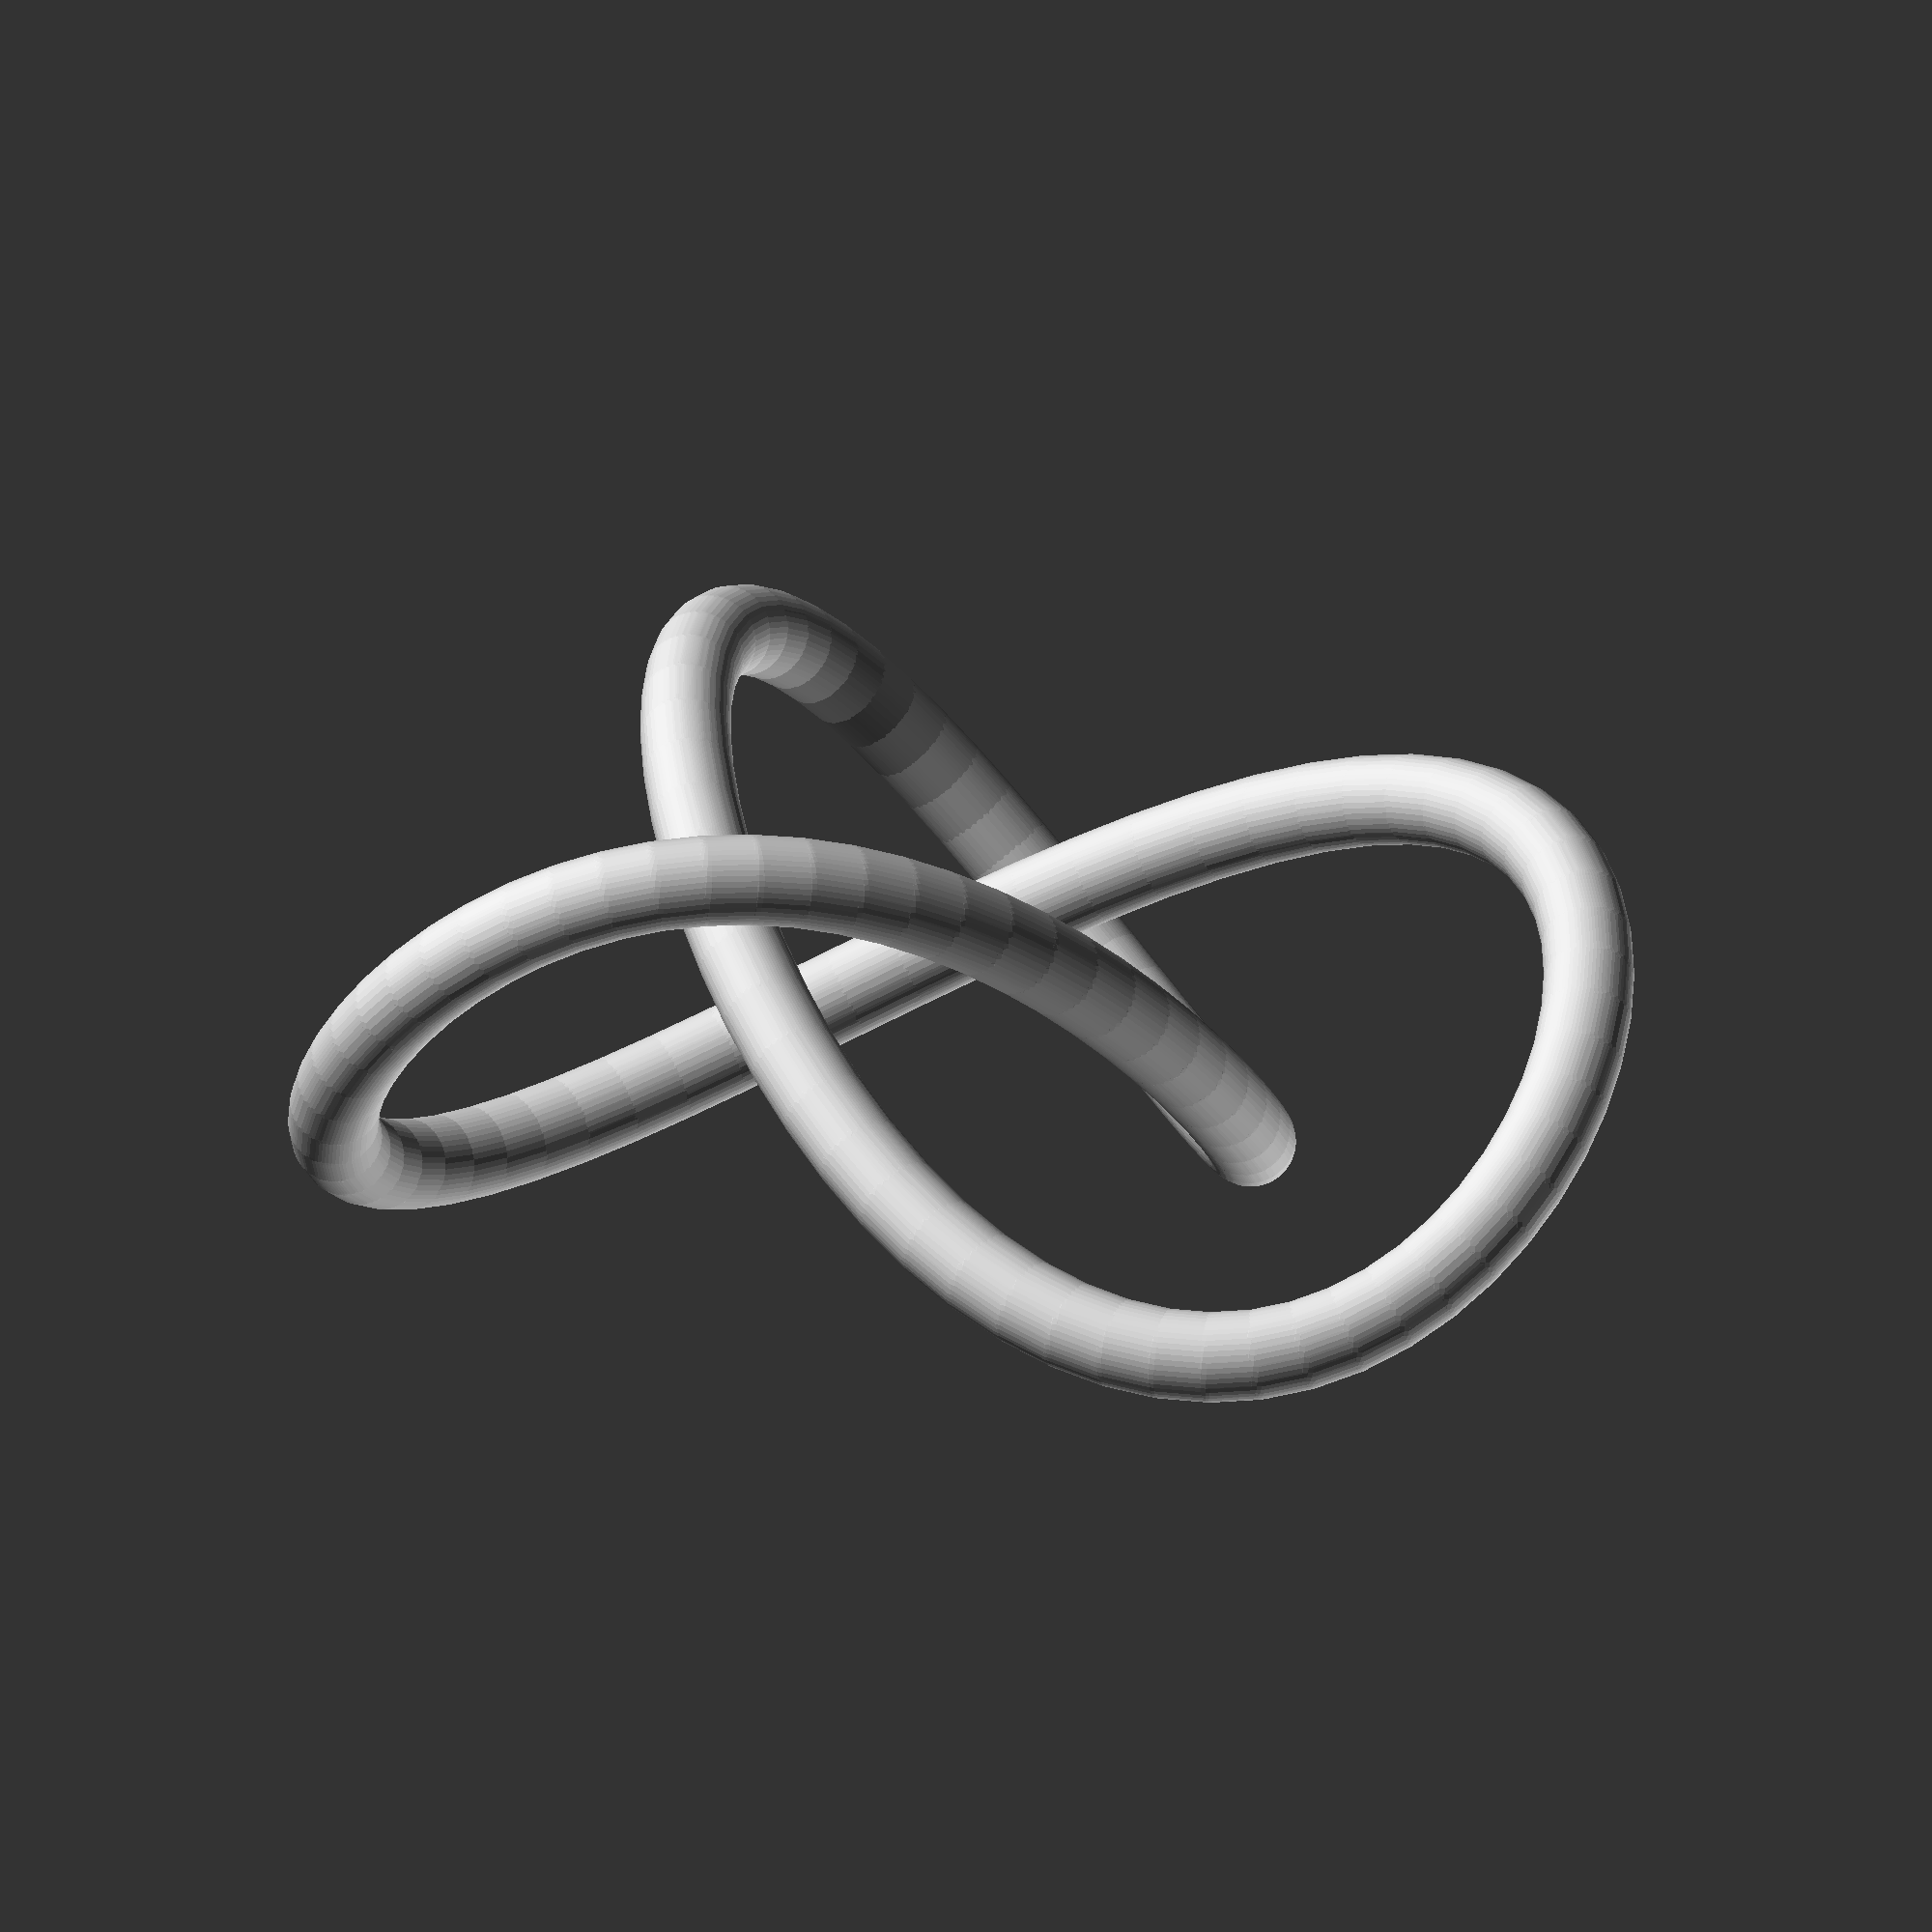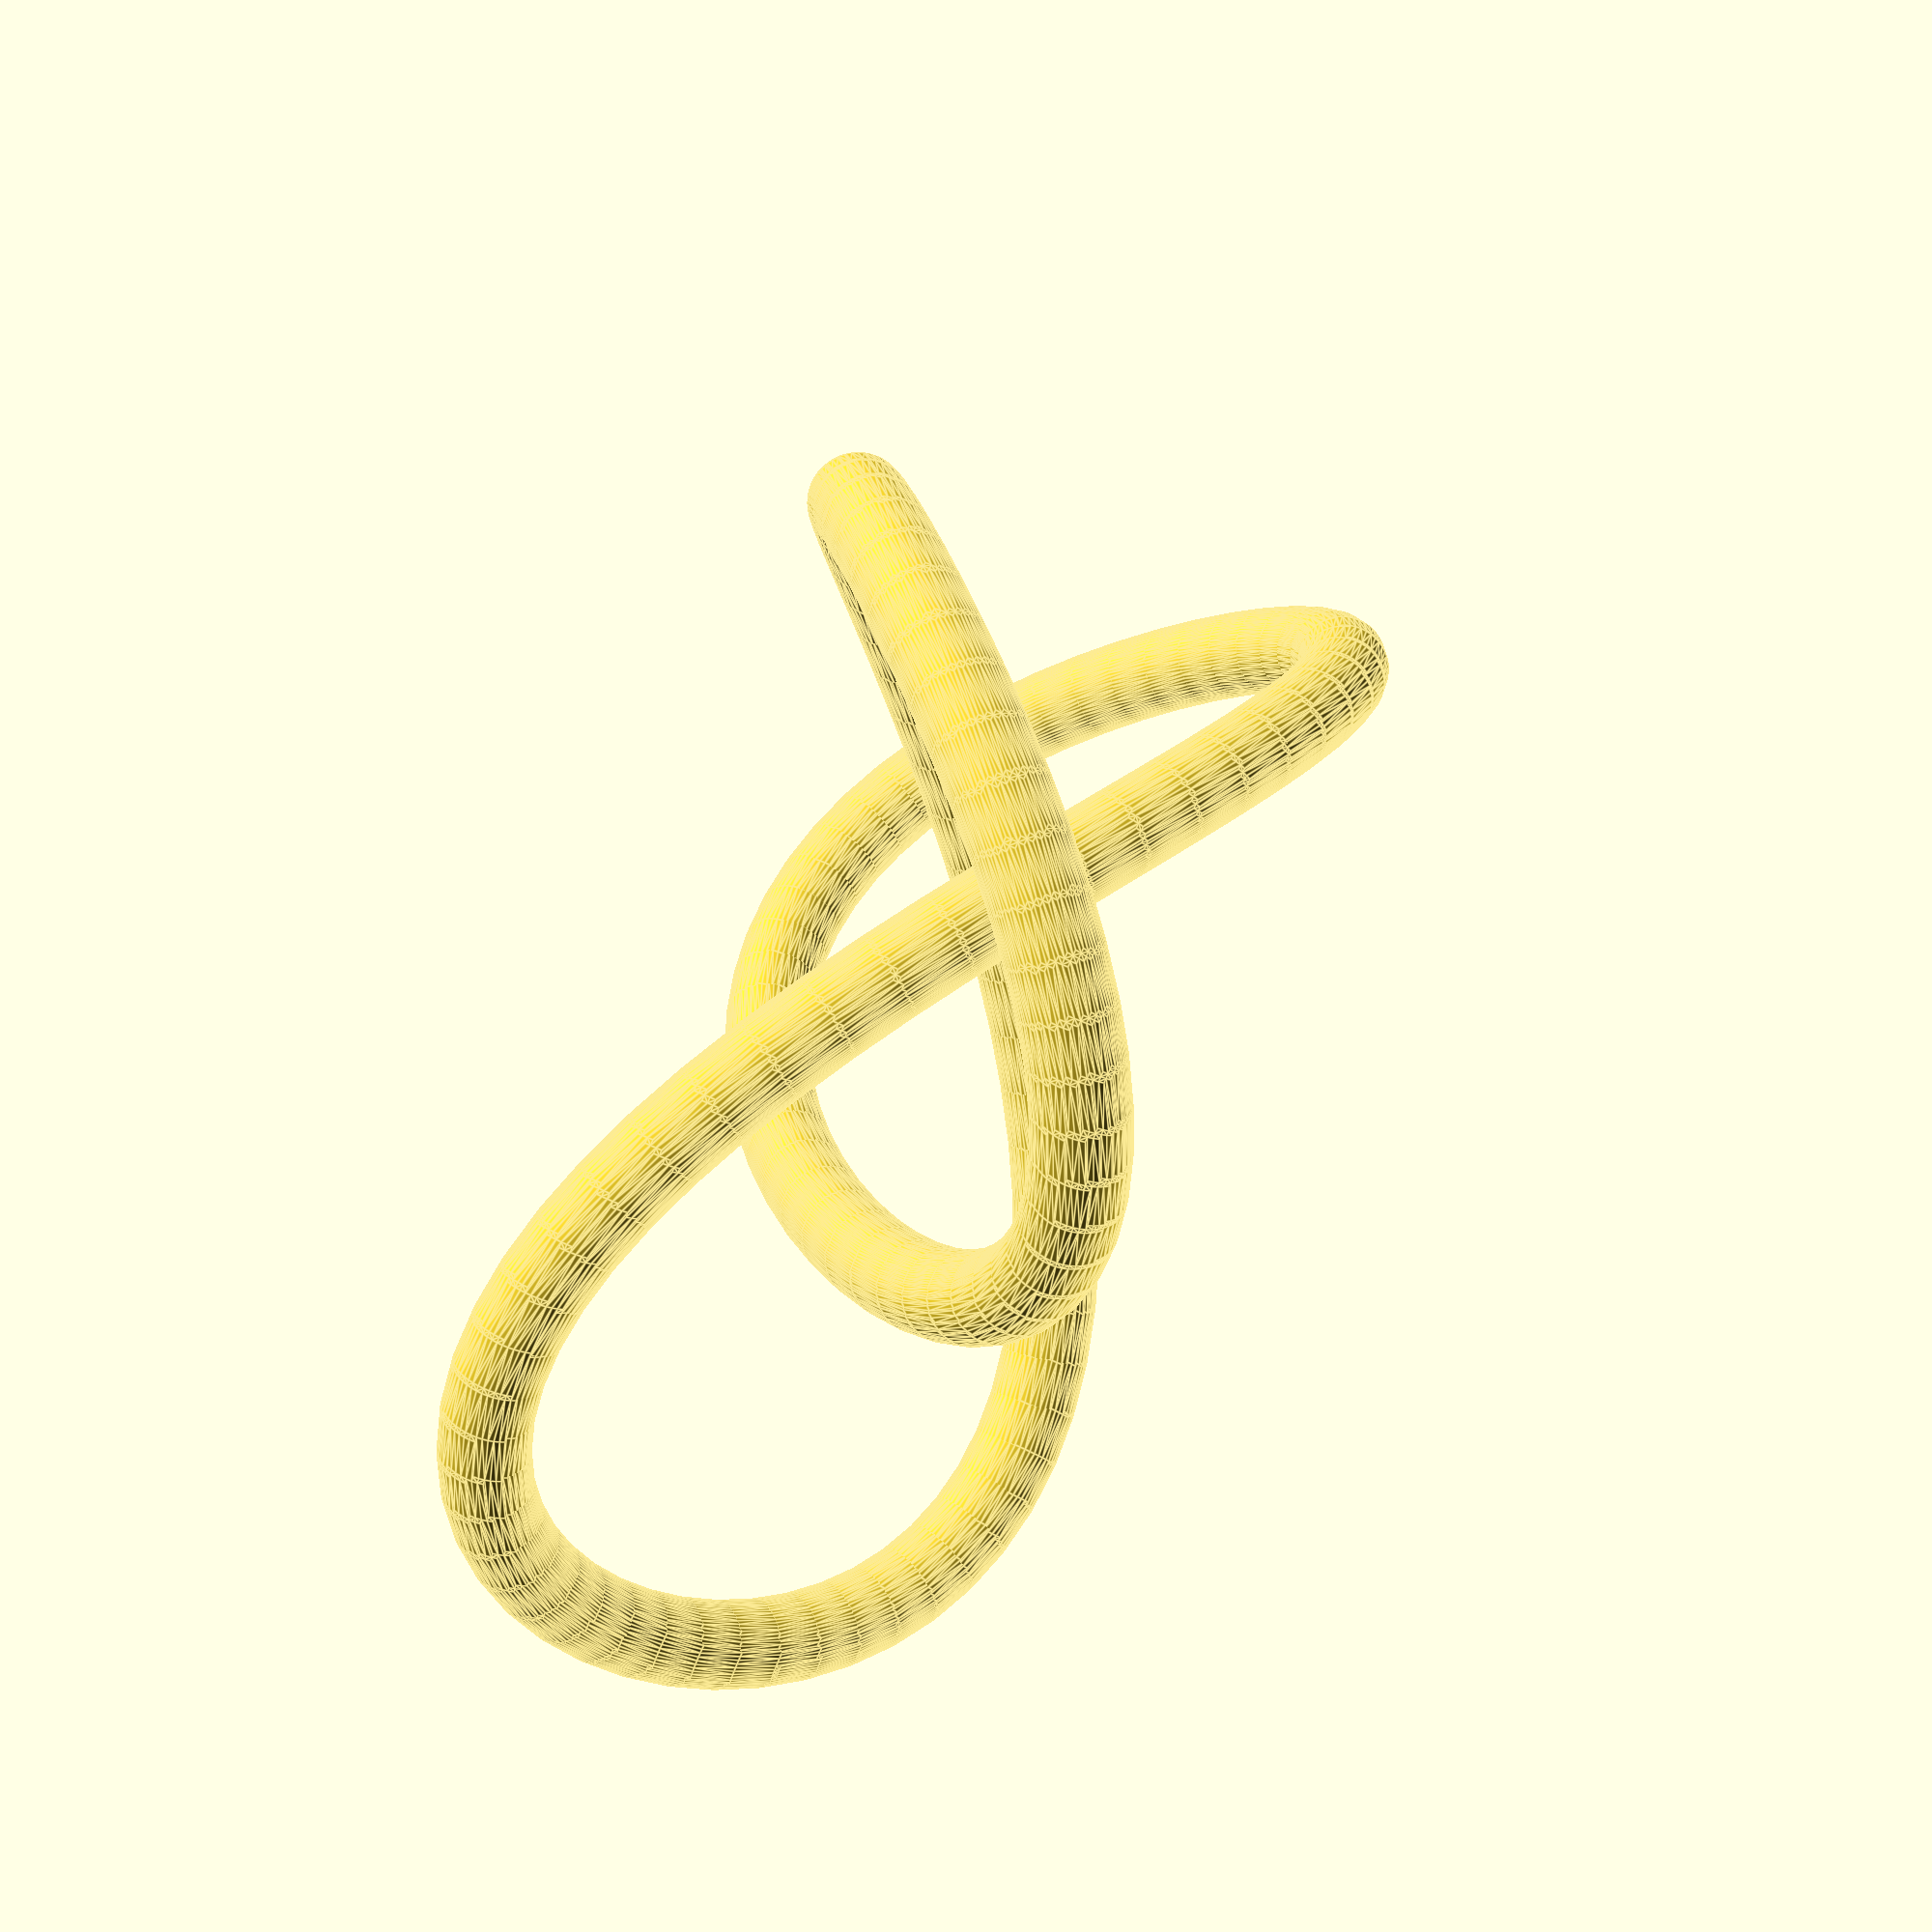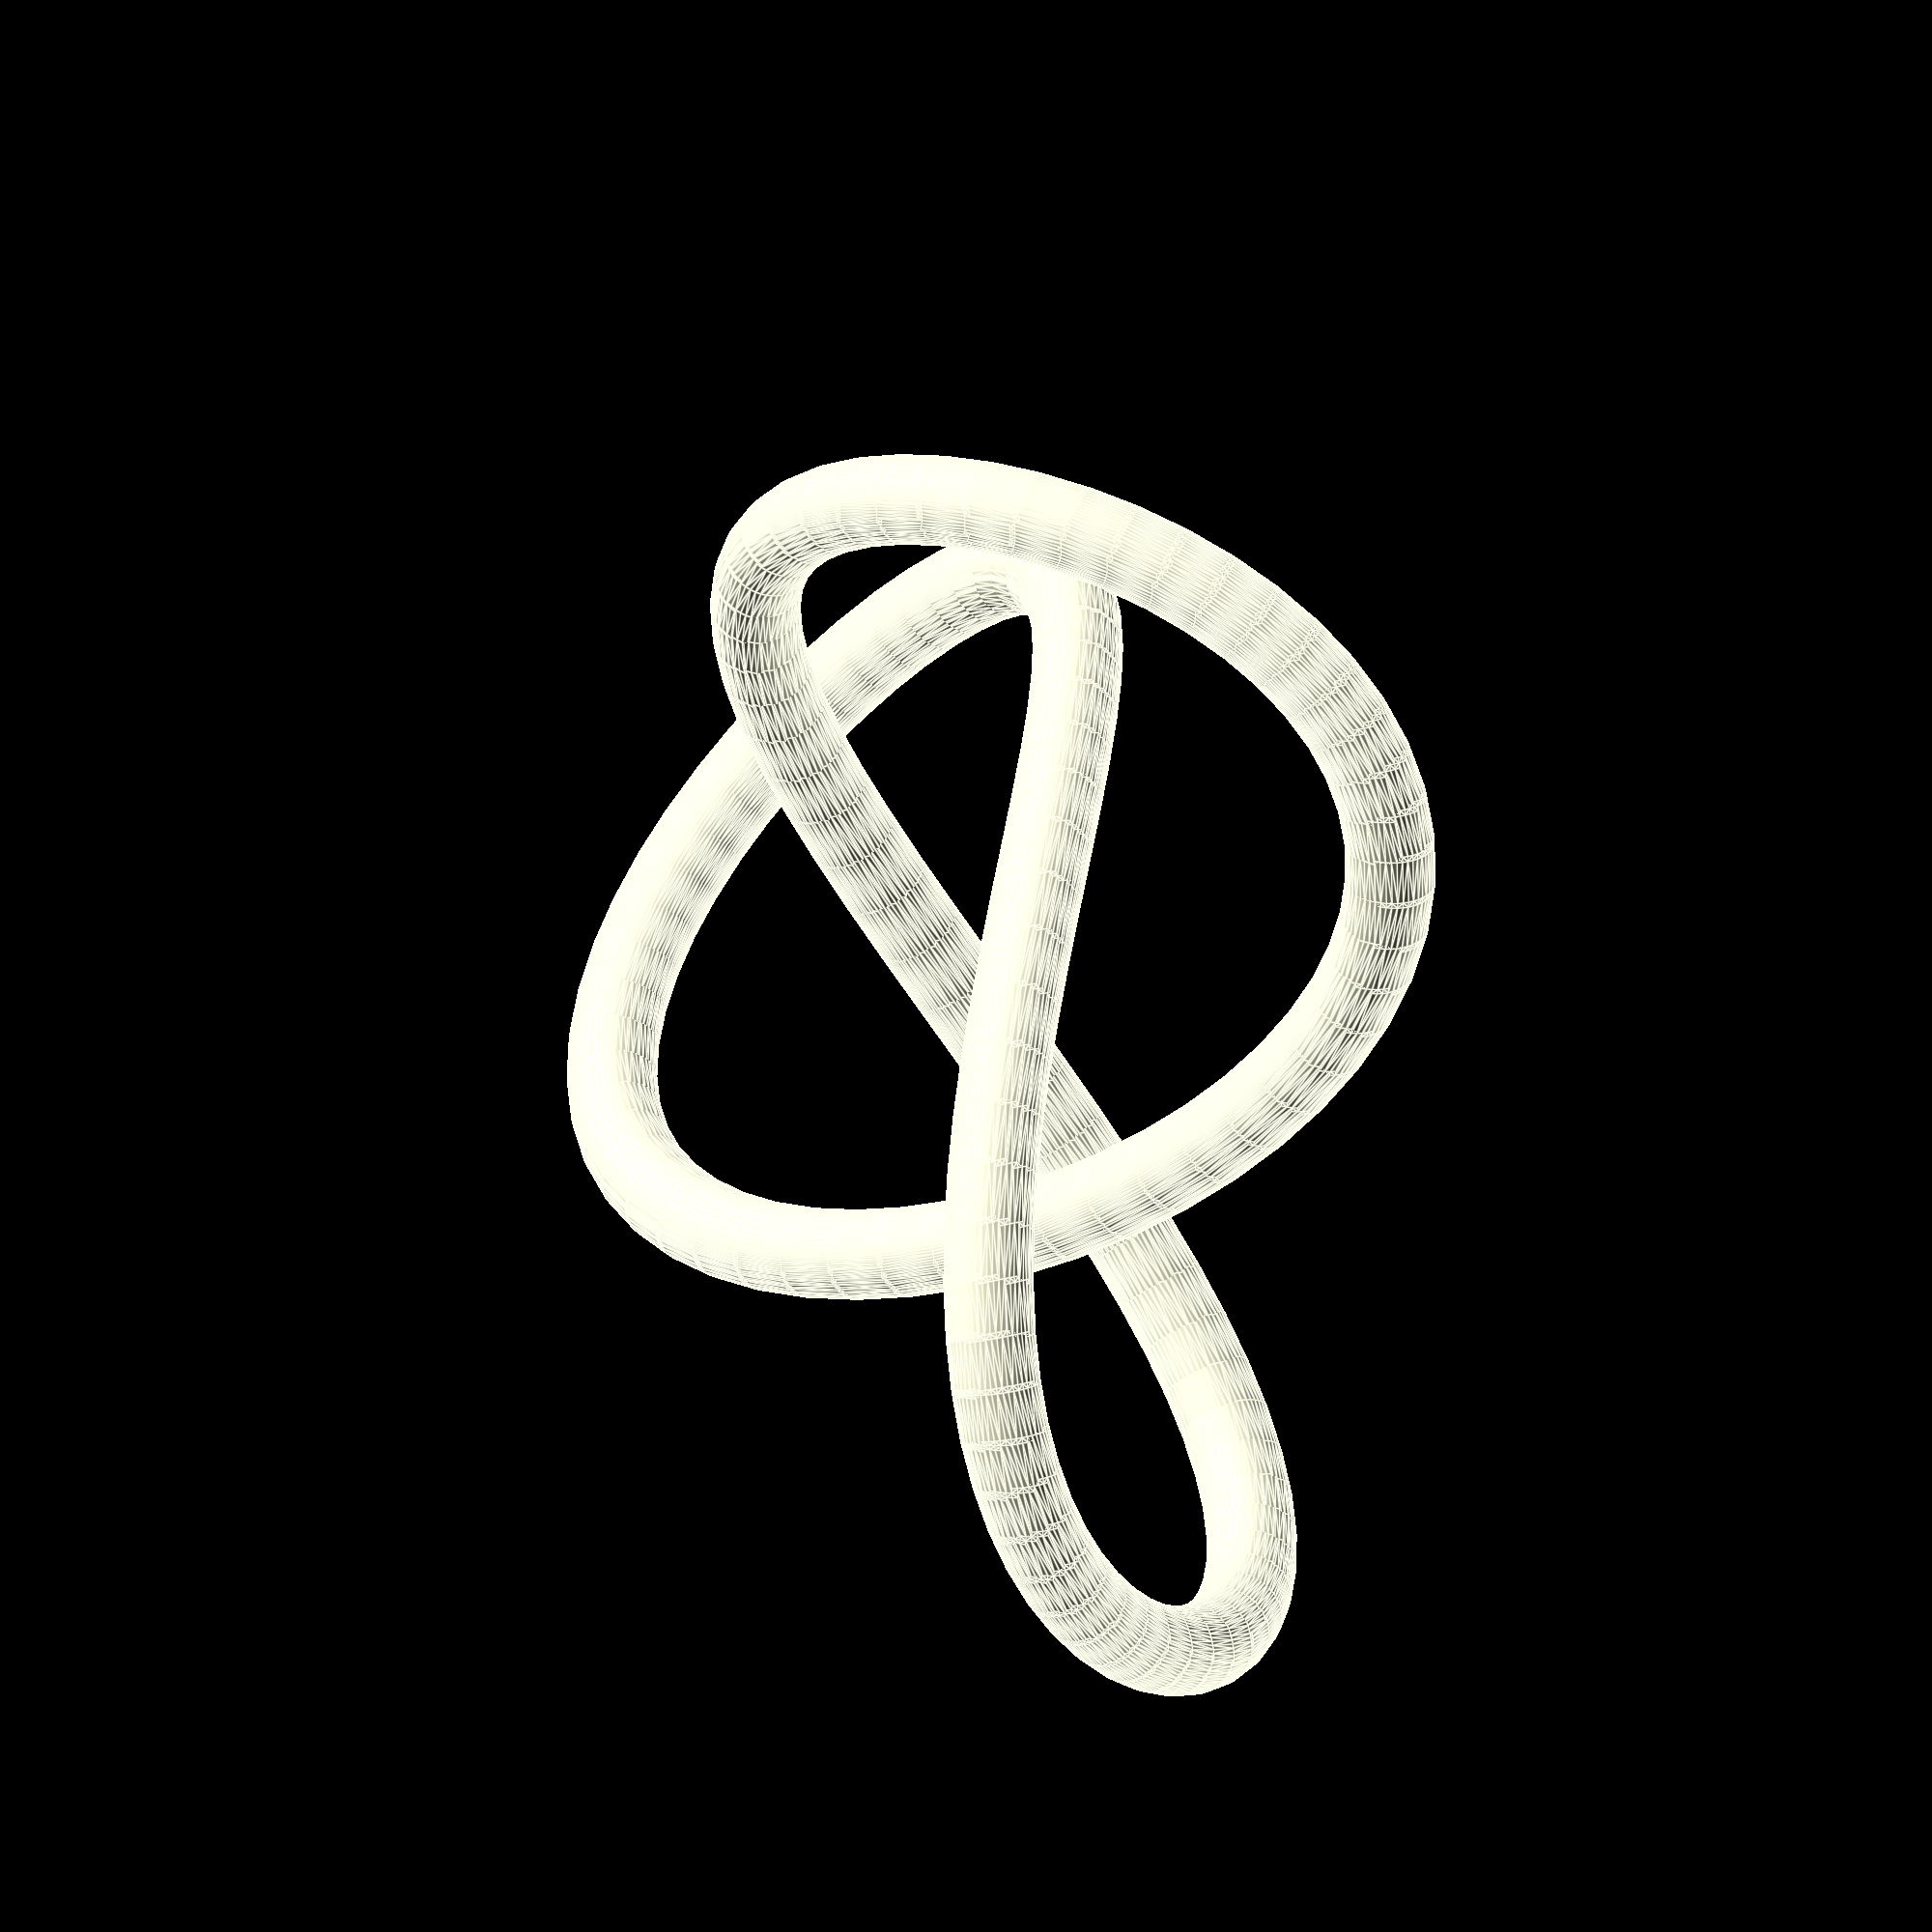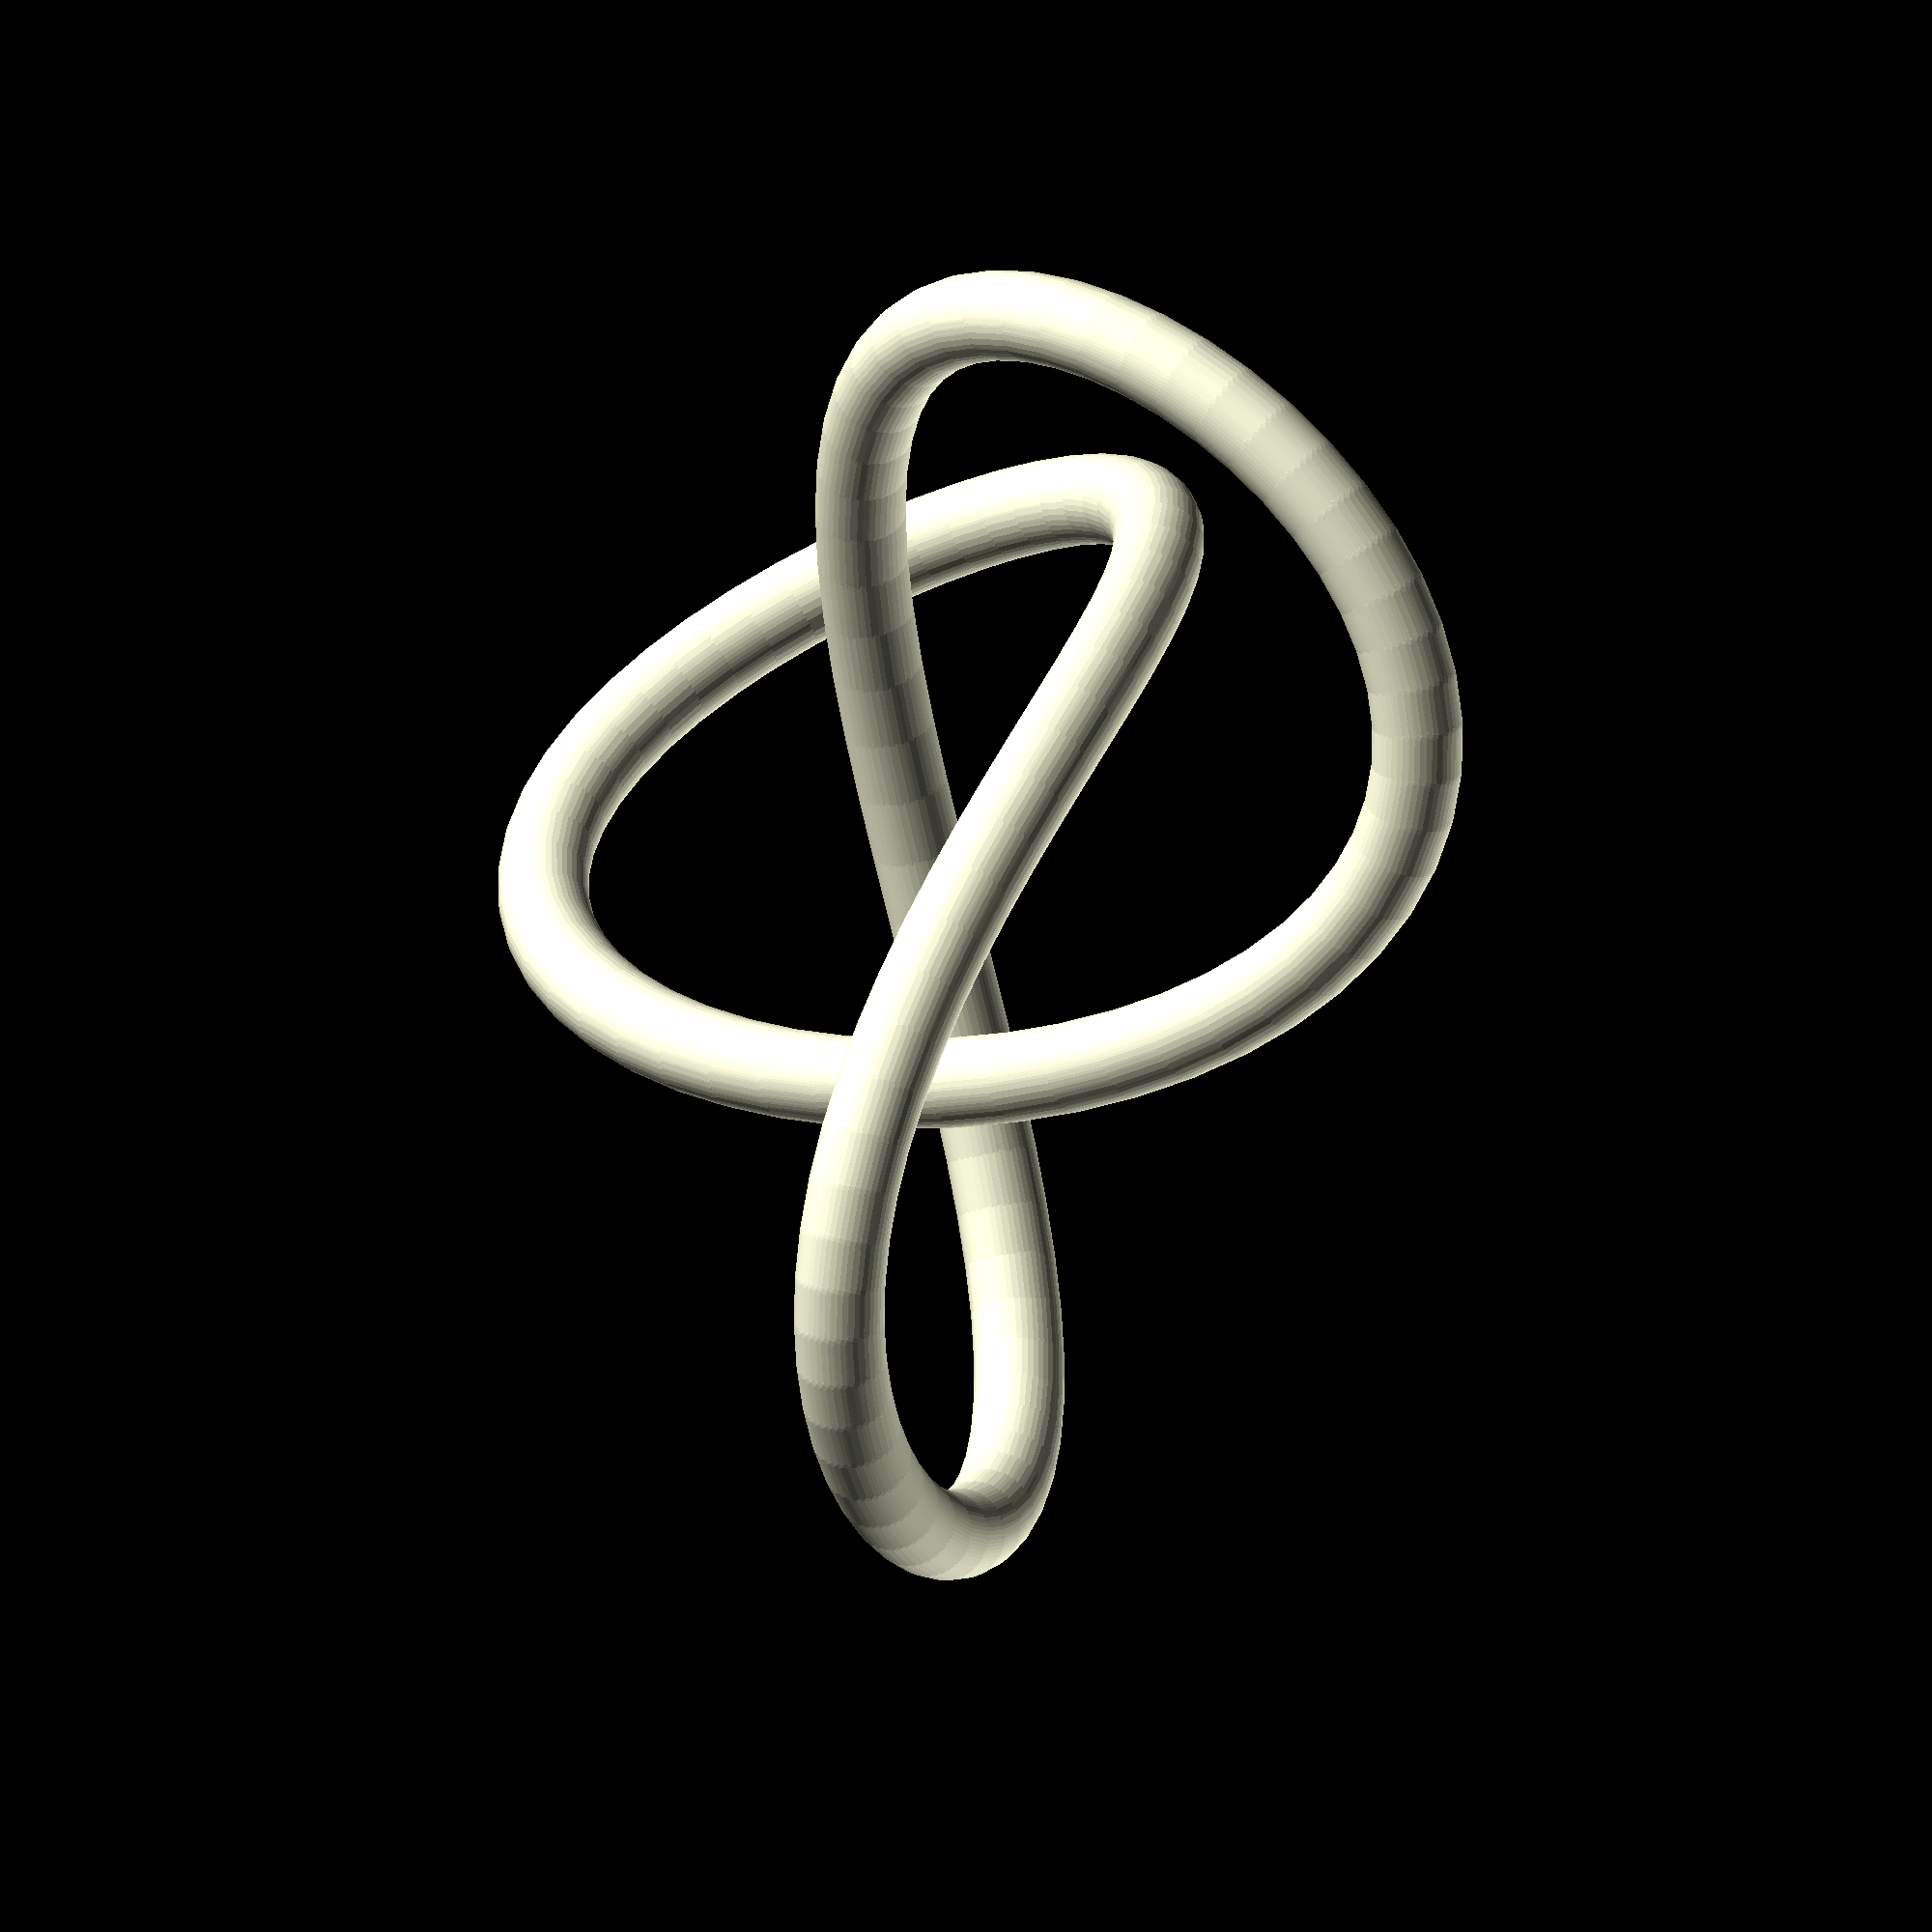
<openscad>
// size of the knot
size = 10;

// step every degree, less is more points and moother curve but longer to compute
step = 3;

// use sphere as dot else cube
useSphere = true;

// sphere or cube size
sphereSize = 1;

// use hull() to smooth the curve
useHull = true;

// sphere resolution
$fn = 50;

Trefoil_knot() {
  if (useSphere) {
    sphere(sphereSize);
  } else {
    cube(sphereSize);
  }
}

module Trefoil_knot() {
  for(i = [0:step:360 - step]) {
    if (useHull) {
      hull() {
        dot(i) {
          children(0);
        }
        dot(i + step) {
          children(0);
        }
      }
    } else {
      dot(i) {
        children(0);
      }
    }
  }
}

// 2 stroke infinity symbol
// https://en.wikipedia.org/wiki/Lemniscate_of_Bernoulli
// https://en.wikipedia.org/wiki/Trefoil_knot

function trefoil_knot(angle) =
  [size / 2 * (sin(angle) + 2 * sin(2 * angle)), size / 2 * (cos(angle) - 2 * cos(2 * angle)), size / 2 * (-sin(3 * angle))];


module dot(angle) {
  translate(trefoil_knot(angle))
    children(0);
}

</openscad>
<views>
elev=254.3 azim=0.9 roll=184.9 proj=o view=wireframe
elev=103.0 azim=129.5 roll=246.0 proj=p view=edges
elev=334.3 azim=276.0 roll=245.9 proj=o view=edges
elev=24.0 azim=347.7 roll=243.8 proj=o view=solid
</views>
